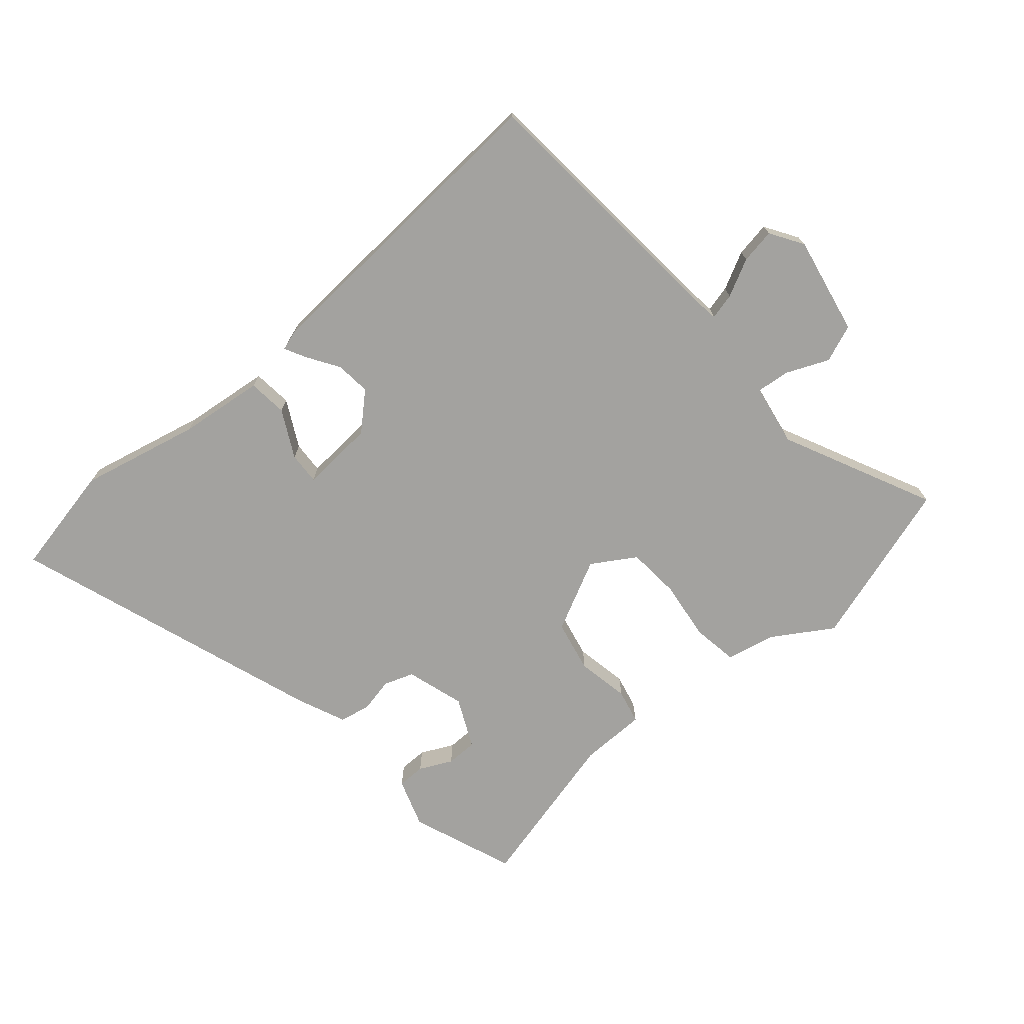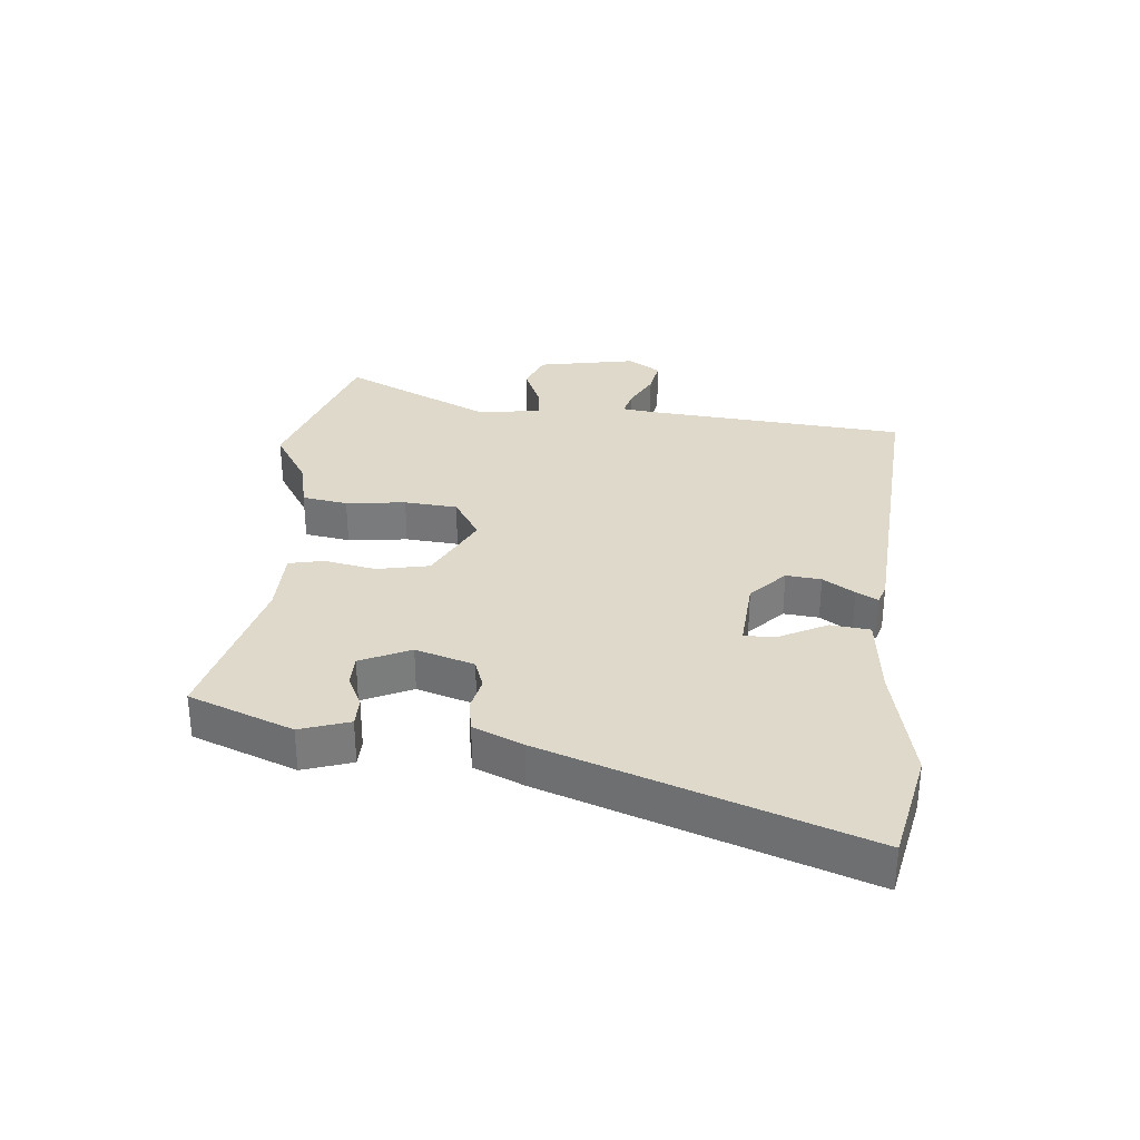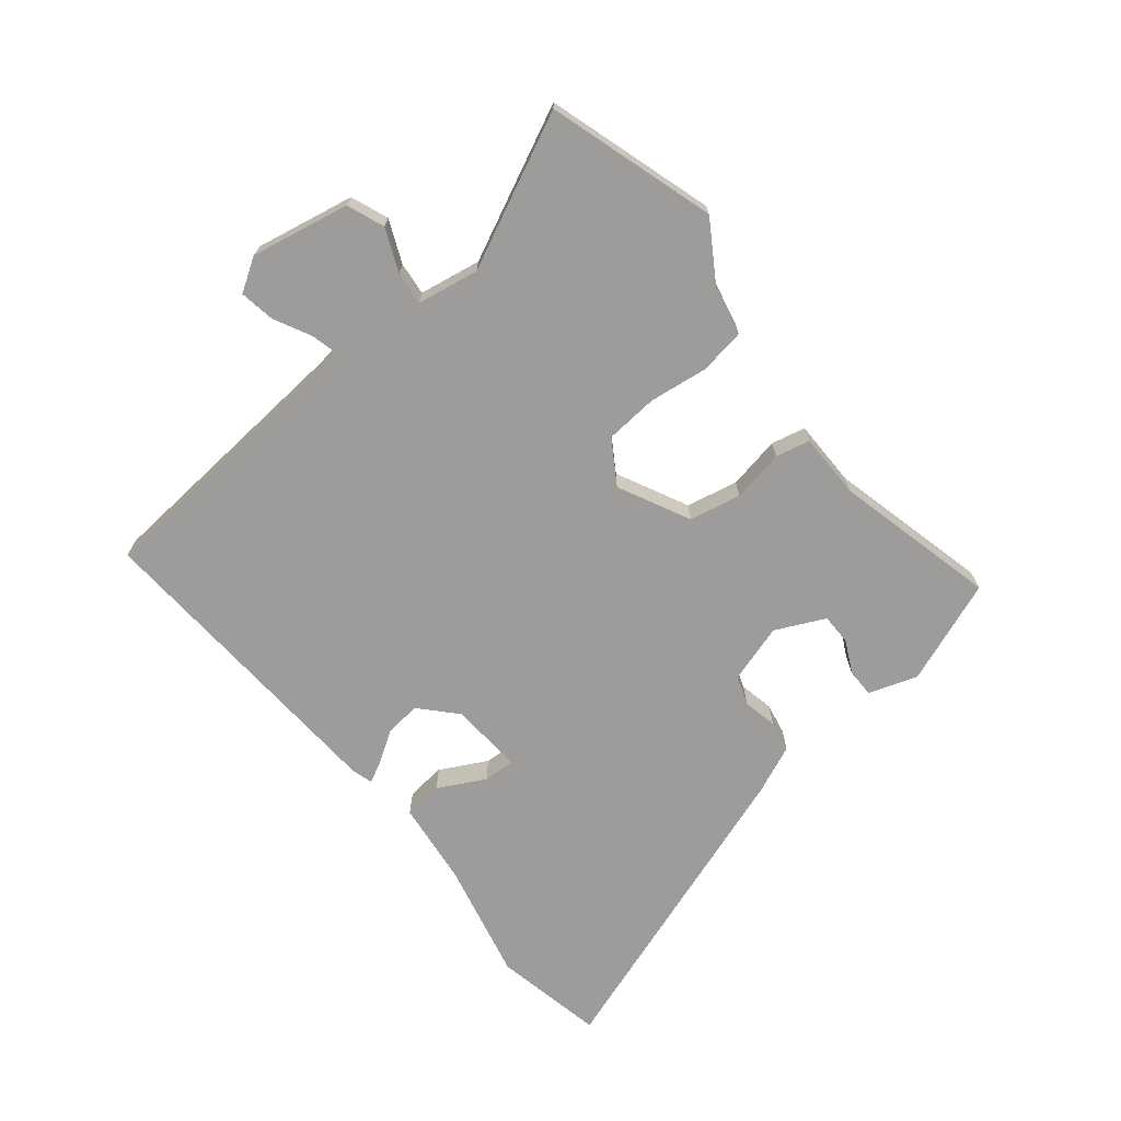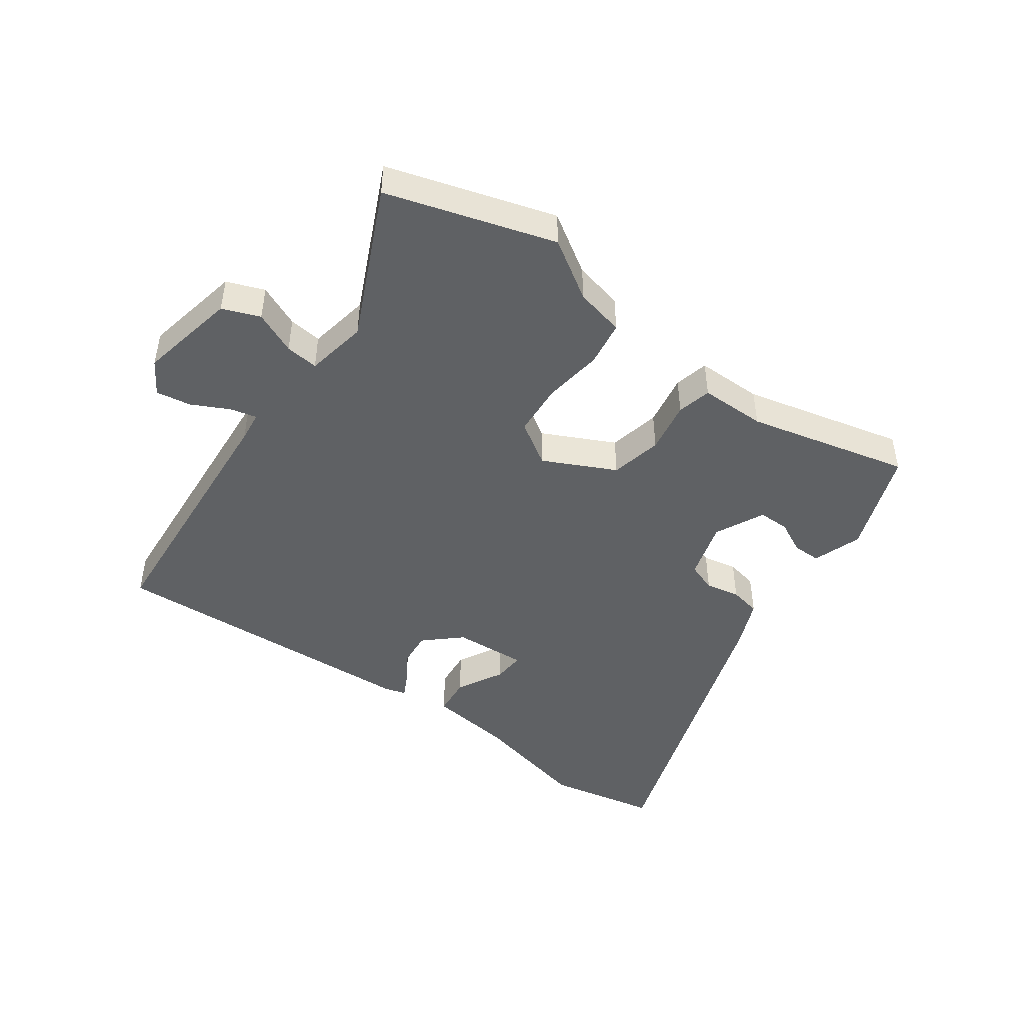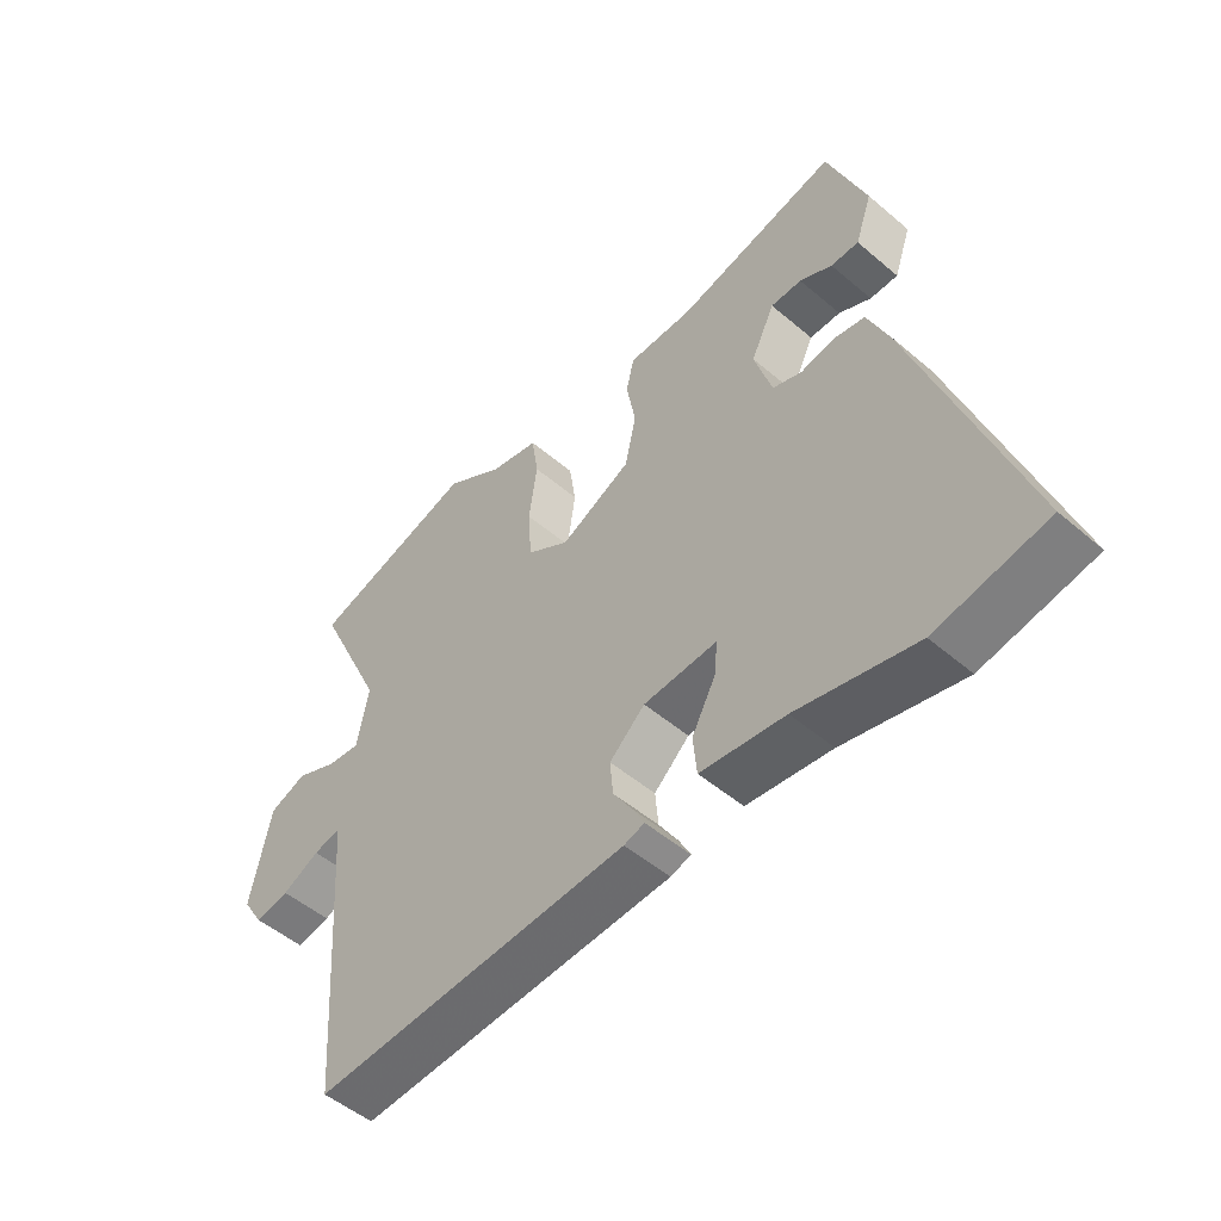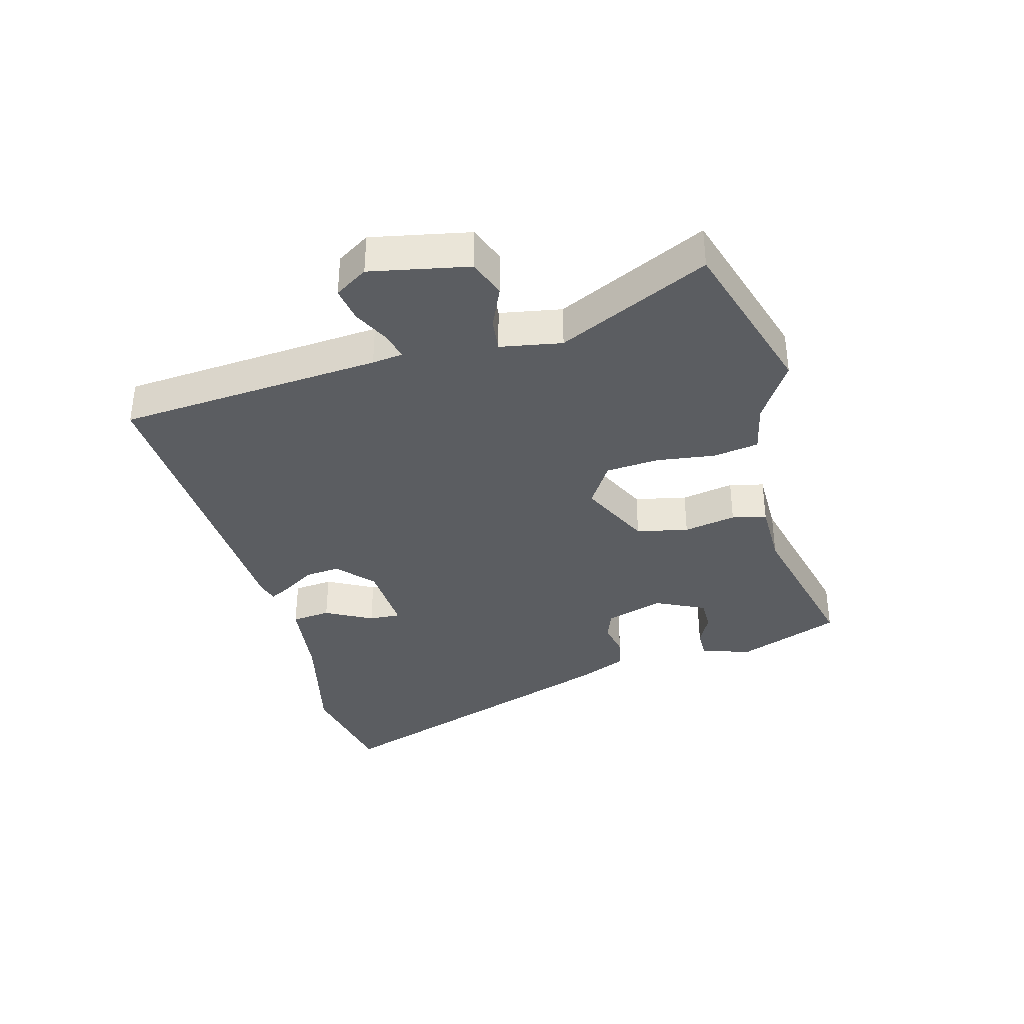
<metadata>
{"format":"obj","ext":"obj","renderer":"f3d","projection":"perspective","resolution":1024,"background":"white","views":[{"elev":-72.6,"azim":-138.8,"up":"+Y"},{"elev":31.8,"azim":96.1,"up":"+Y"},{"elev":-70.1,"azim":-50.6,"up":"+Y"},{"elev":-46.3,"azim":-35.7,"up":"+Y"},{"elev":-51.1,"azim":47.2,"up":"+Z"},{"elev":-36.2,"azim":-74.7,"up":"+Y"}]}
</metadata>
<code>
v -0.596 0.07 0.471
v -0.328 0.07 0.552
v -0.234 0.07 0.492
v -0.155 0.07 0.474
v -0.144 0.07 0.401
v -0.157 0.07 0.306
v -0.151 0.07 0.221
v -0.082 0.07 0.177
v 0.033 0.07 0.233
v 0.051 0.07 0.316
v 0.036 0.07 0.4
v 0.049 0.07 0.455
v 0.155 0.07 0.455
v 0.415 0.07 0.517
v 0.477 0.07 0.35
v 0.45 0.07 0.272
v 0.405 0.07 0.272
v 0.353 0.07 0.298
v 0.303 0.07 0.298
v 0.265 0.07 0.219
v 0.293 0.07 0.125
v 0.34 0.07 0.108
v 0.395 0.07 0.119
v 0.445 0.07 0.109
v 0.478 0.07 0.03
v 0.646 0.07 -0.471
v 0.468 0.07 -0.506
v 0.277 0.07 -0.461
v 0.141 0.07 -0.444
v 0.135 0.07 -0.381
v 0.175 0.07 -0.306
v 0.178 0.07 -0.255
v 0.06 0.07 -0.262
v 0.003 0.07 -0.314
v 0.008 0.07 -0.37
v 0.04 0.07 -0.421
v 0.058 0.07 -0.456
v 0.025 0.07 -0.466
v -0.486 0.07 -0.493
v -0.517 0.07 -0.069
v -0.523 0.07 -0.02
v -0.565 0.07 -0.03
v -0.625 0.07 -0.06
v -0.681 0.07 -0.069
v -0.714 0.07 -0.016
v -0.682 0.07 0.142
v -0.622 0.07 0.165
v -0.554 0.07 0.135
v -0.501 0.07 0.129
v -0.483 0.07 0.228
v -0.596 0 0.471
v -0.328 0 0.552
v -0.234 0 0.492
v -0.155 0 0.474
v -0.144 0 0.401
v -0.157 0 0.306
v -0.151 0 0.221
v -0.082 0 0.177
v 0.033 0 0.233
v 0.051 0 0.316
v 0.036 0 0.4
v 0.049 0 0.455
v 0.155 0 0.455
v 0.415 0 0.517
v 0.477 0 0.35
v 0.45 0 0.272
v 0.405 0 0.272
v 0.353 0 0.298
v 0.303 0 0.298
v 0.265 0 0.219
v 0.293 0 0.125
v 0.34 0 0.108
v 0.395 0 0.119
v 0.445 0 0.109
v 0.478 0 0.03
v 0.646 0 -0.471
v 0.468 0 -0.506
v 0.277 0 -0.461
v 0.141 0 -0.444
v 0.135 0 -0.381
v 0.175 0 -0.306
v 0.178 0 -0.255
v 0.06 0 -0.262
v 0.003 0 -0.314
v 0.008 0 -0.37
v 0.04 0 -0.421
v 0.058 0 -0.456
v 0.025 0 -0.466
v -0.486 0 -0.493
v -0.517 0 -0.069
v -0.523 0 -0.02
v -0.565 0 -0.03
v -0.625 0 -0.06
v -0.681 0 -0.069
v -0.714 0 -0.016
v -0.682 0 0.142
v -0.622 0 0.165
v -0.554 0 0.135
v -0.501 0 0.129
v -0.483 0 0.228
f 46 47 48
f 45 46 48
f 44 45 48
f 43 44 48
f 42 43 48
f 41 42 48 49
f 40 41 49 50
f 39 40 50
f 38 39 50
f 37 38 50
f 36 37 50
f 35 36 50
f 28 29 30 31
f 28 31 32
f 27 28 32
f 26 27 32
f 25 26 32
f 24 25 32
f 23 24 32
f 22 23 32
f 21 22 32 33
f 16 17 18
f 15 16 18
f 14 15 18
f 13 14 18
f 13 18 19
f 12 13 19
f 11 12 19
f 10 11 19
f 9 10 19 20
f 3 4 5 6
f 3 6 7
f 2 3 7
f 1 2 7
f 50 1 7
f 35 50 7
f 34 35 7
f 21 33 34
f 20 21 34
f 9 20 34
f 8 9 34
f 7 8 34
f 98 97 96
f 98 96 95
f 98 95 94
f 98 94 93
f 98 93 92
f 99 98 92 91
f 100 99 91 90
f 100 90 89
f 100 89 88
f 100 88 87
f 100 87 86
f 100 86 85
f 81 80 79 78
f 82 81 78
f 82 78 77
f 82 77 76
f 82 76 75
f 82 75 74
f 82 74 73
f 82 73 72
f 83 82 72 71
f 68 67 66
f 68 66 65
f 68 65 64
f 68 64 63
f 69 68 63
f 69 63 62
f 69 62 61
f 69 61 60
f 70 69 60 59
f 56 55 54 53
f 57 56 53
f 57 53 52
f 57 52 51
f 57 51 100
f 57 100 85
f 57 85 84
f 84 83 71
f 84 71 70
f 84 70 59
f 84 59 58
f 84 58 57
f 1 51 52 2
f 2 52 53 3
f 3 53 54 4
f 4 54 55 5
f 5 55 56 6
f 6 56 57 7
f 7 57 58 8
f 8 58 59 9
f 9 59 60 10
f 10 60 61 11
f 11 61 62 12
f 12 62 63 13
f 13 63 64 14
f 14 64 65 15
f 15 65 66 16
f 16 66 67 17
f 17 67 68 18
f 18 68 69 19
f 19 69 70 20
f 20 70 71 21
f 21 71 72 22
f 22 72 73 23
f 23 73 74 24
f 24 74 75 25
f 25 75 76 26
f 26 76 77 27
f 27 77 78 28
f 28 78 79 29
f 29 79 80 30
f 30 80 81 31
f 31 81 82 32
f 32 82 83 33
f 33 83 84 34
f 34 84 85 35
f 35 85 86 36
f 36 86 87 37
f 37 87 88 38
f 38 88 89 39
f 39 89 90 40
f 40 90 91 41
f 41 91 92 42
f 42 92 93 43
f 43 93 94 44
f 44 94 95 45
f 45 95 96 46
f 46 96 97 47
f 47 97 98 48
f 48 98 99 49
f 49 99 100 50
f 50 100 51 1

</code>
